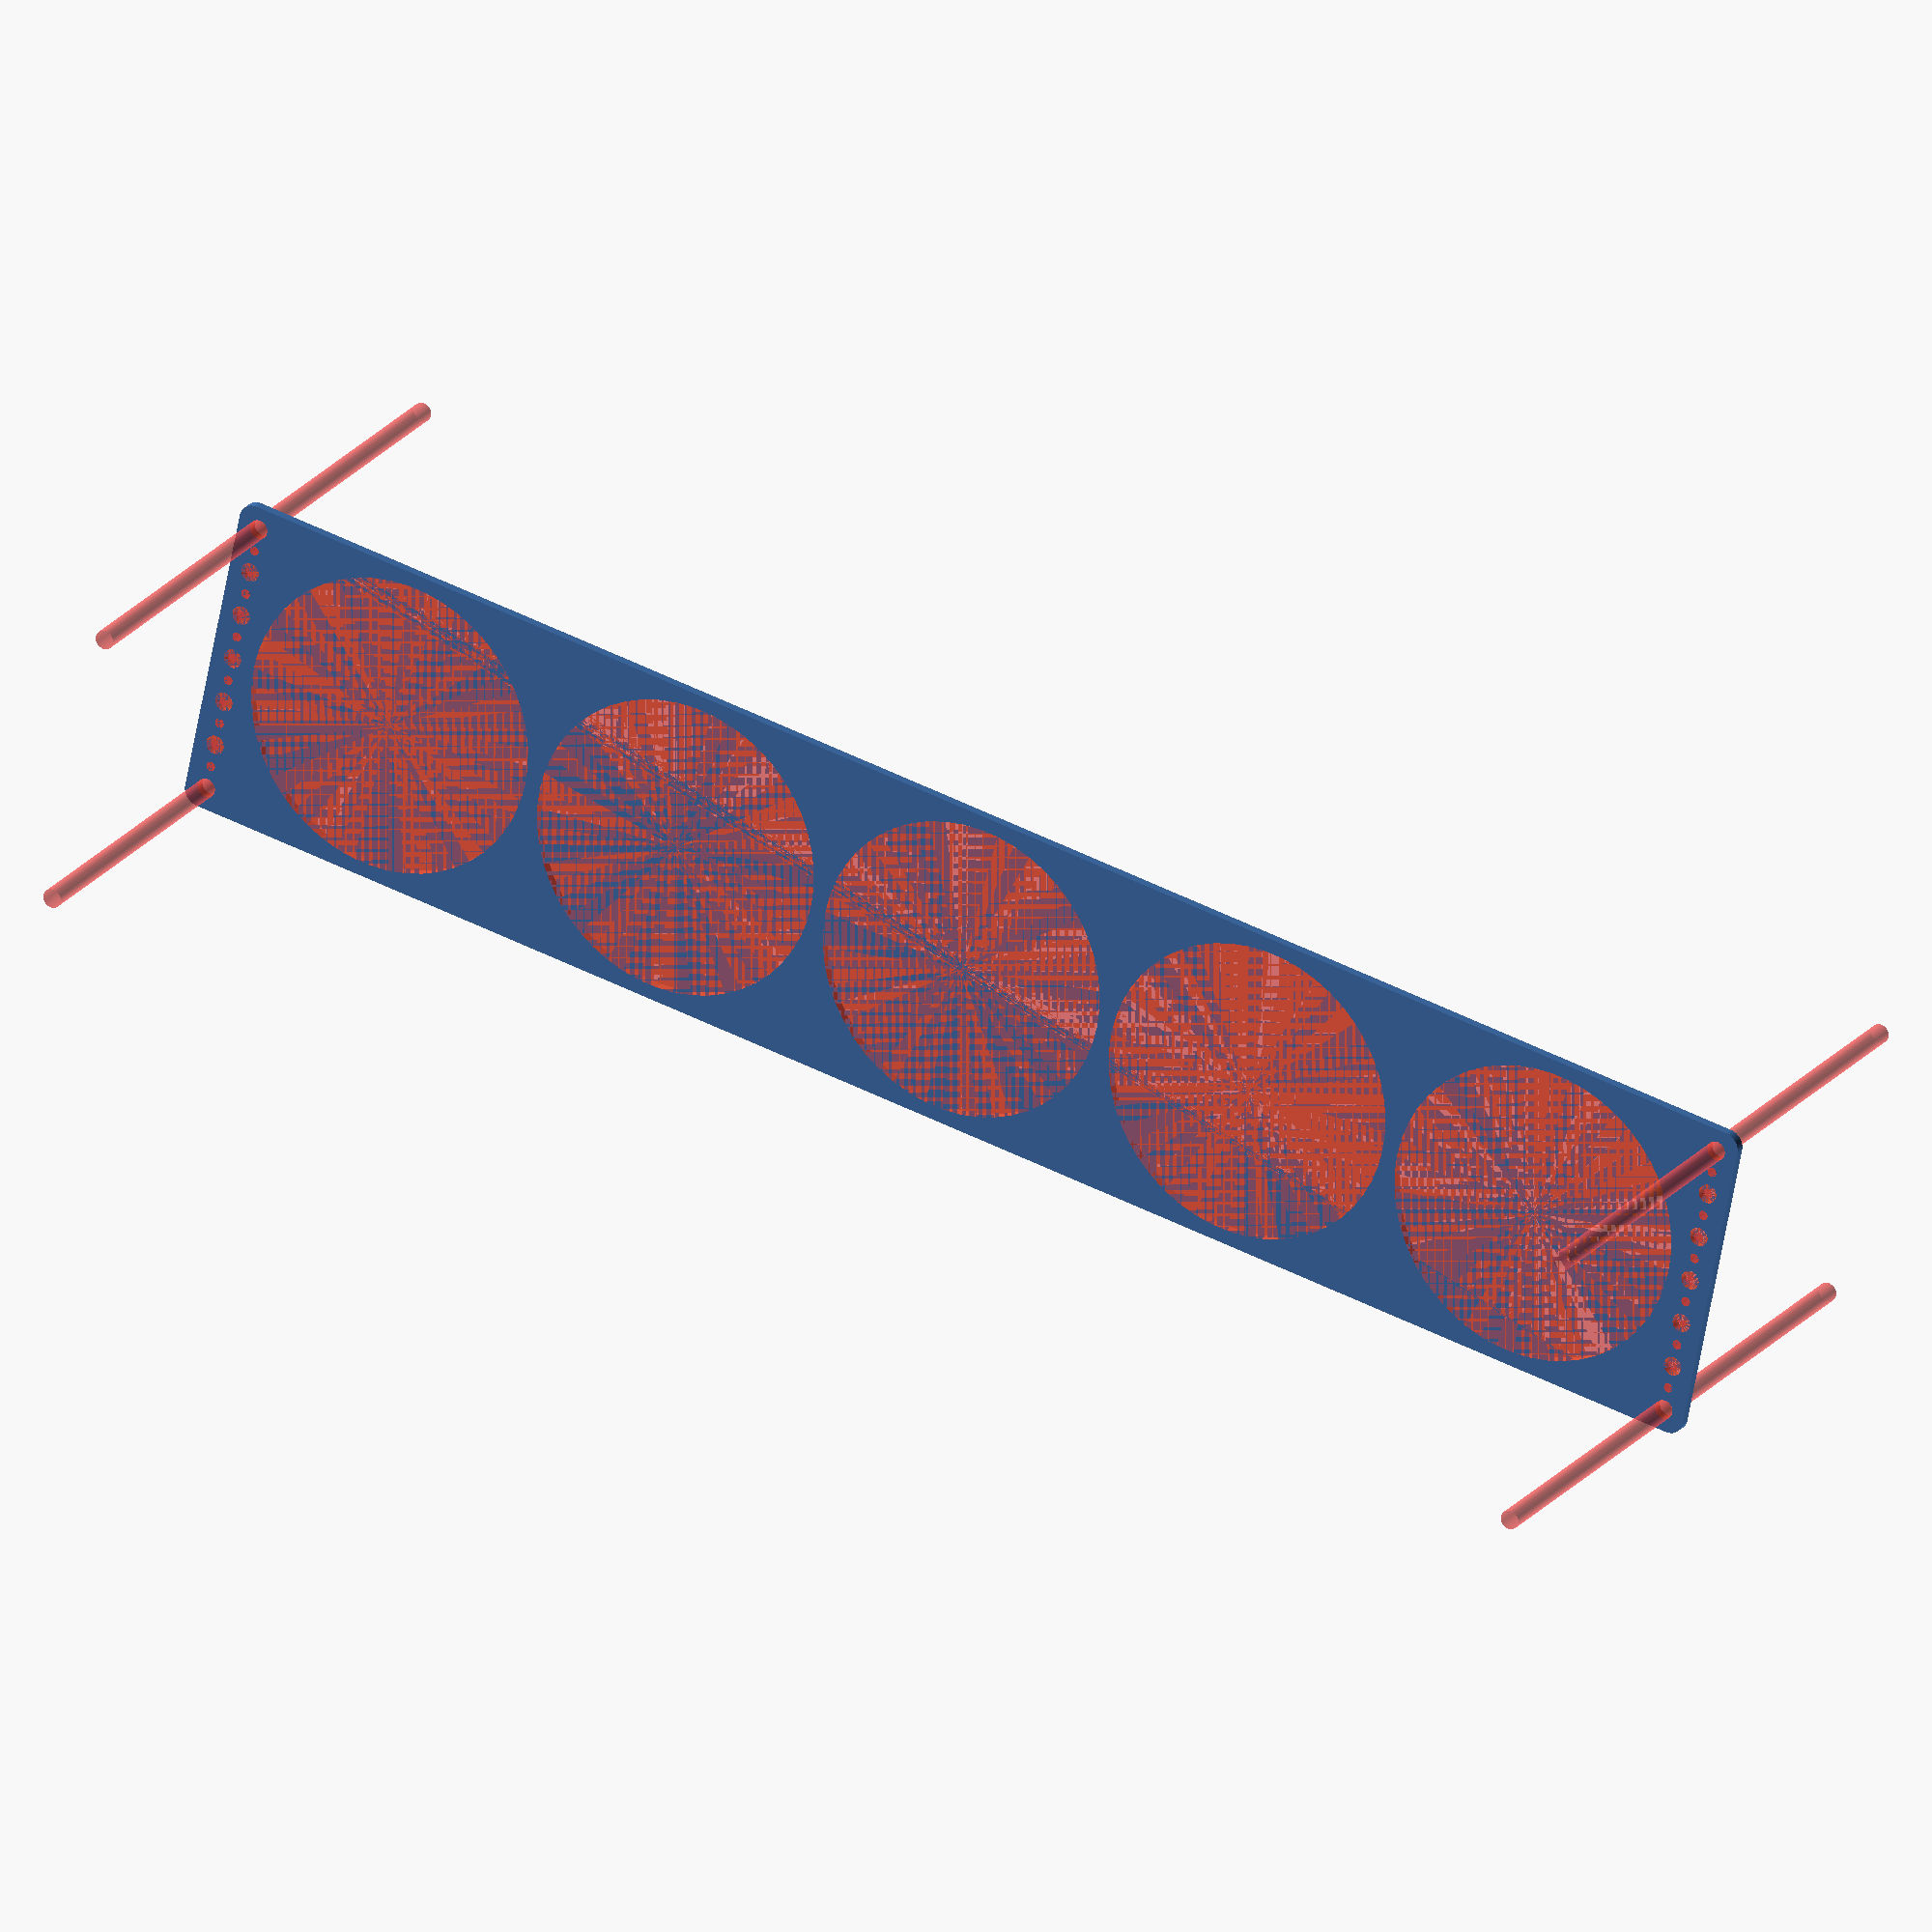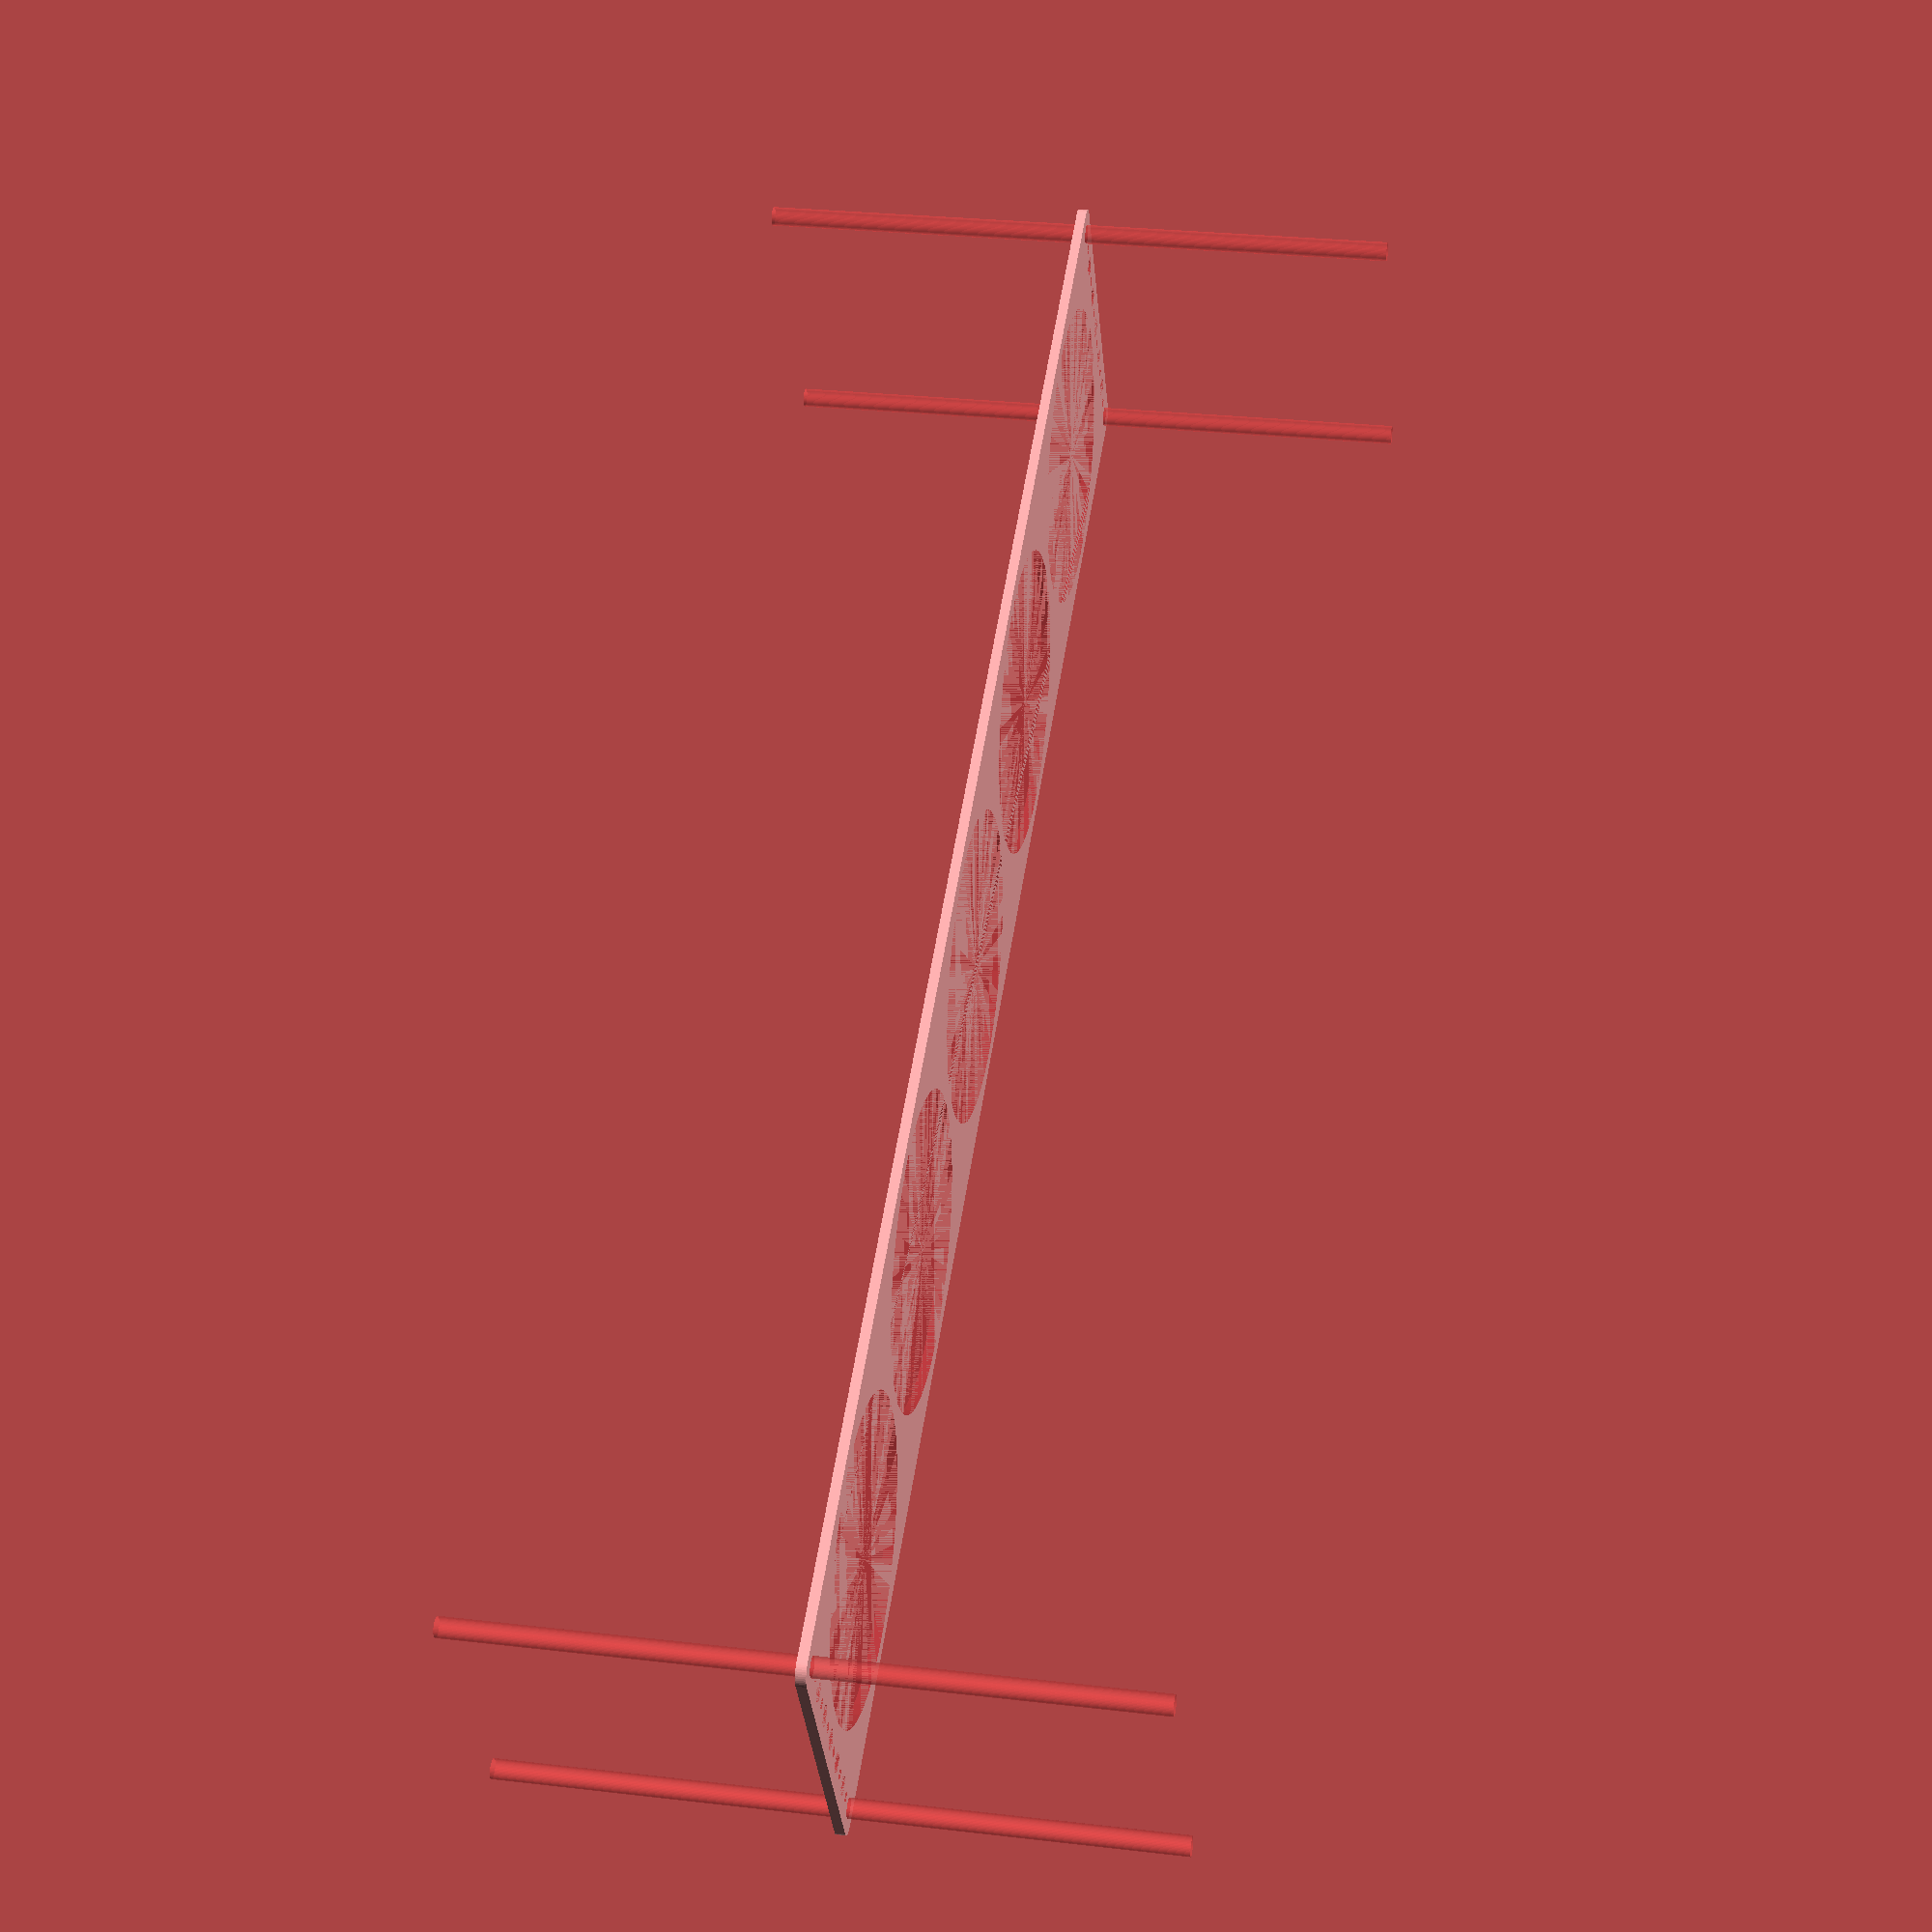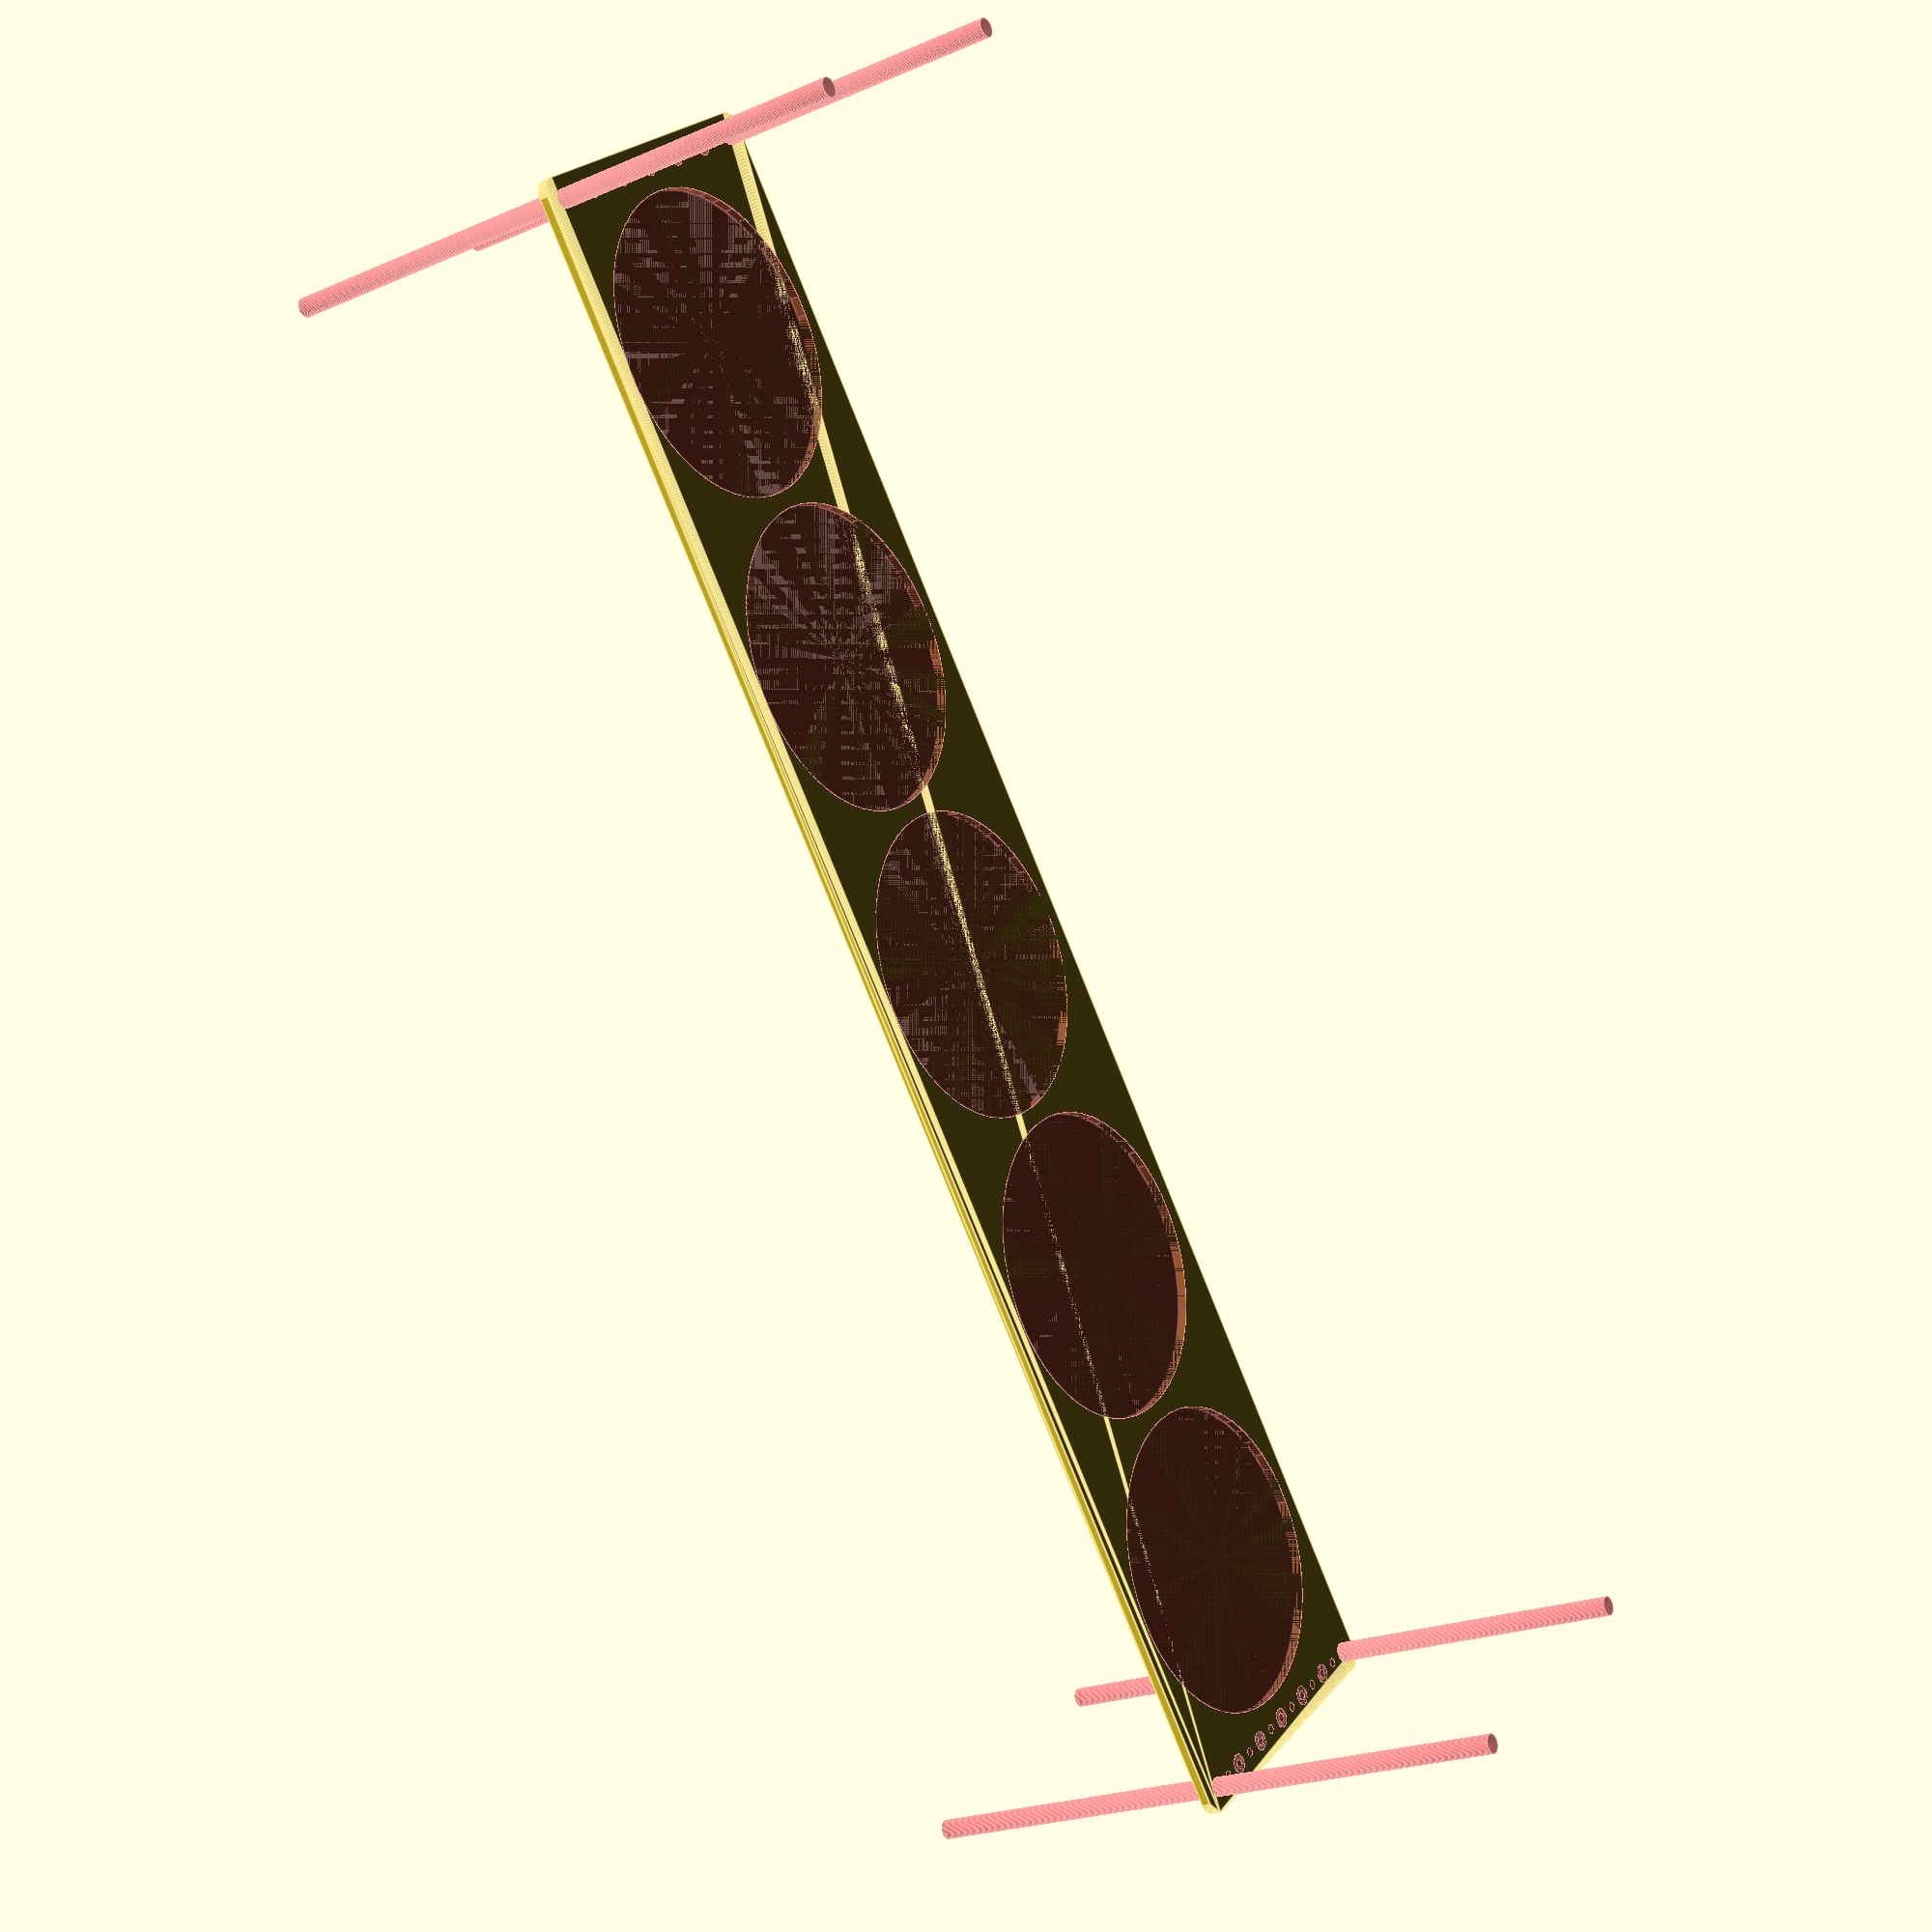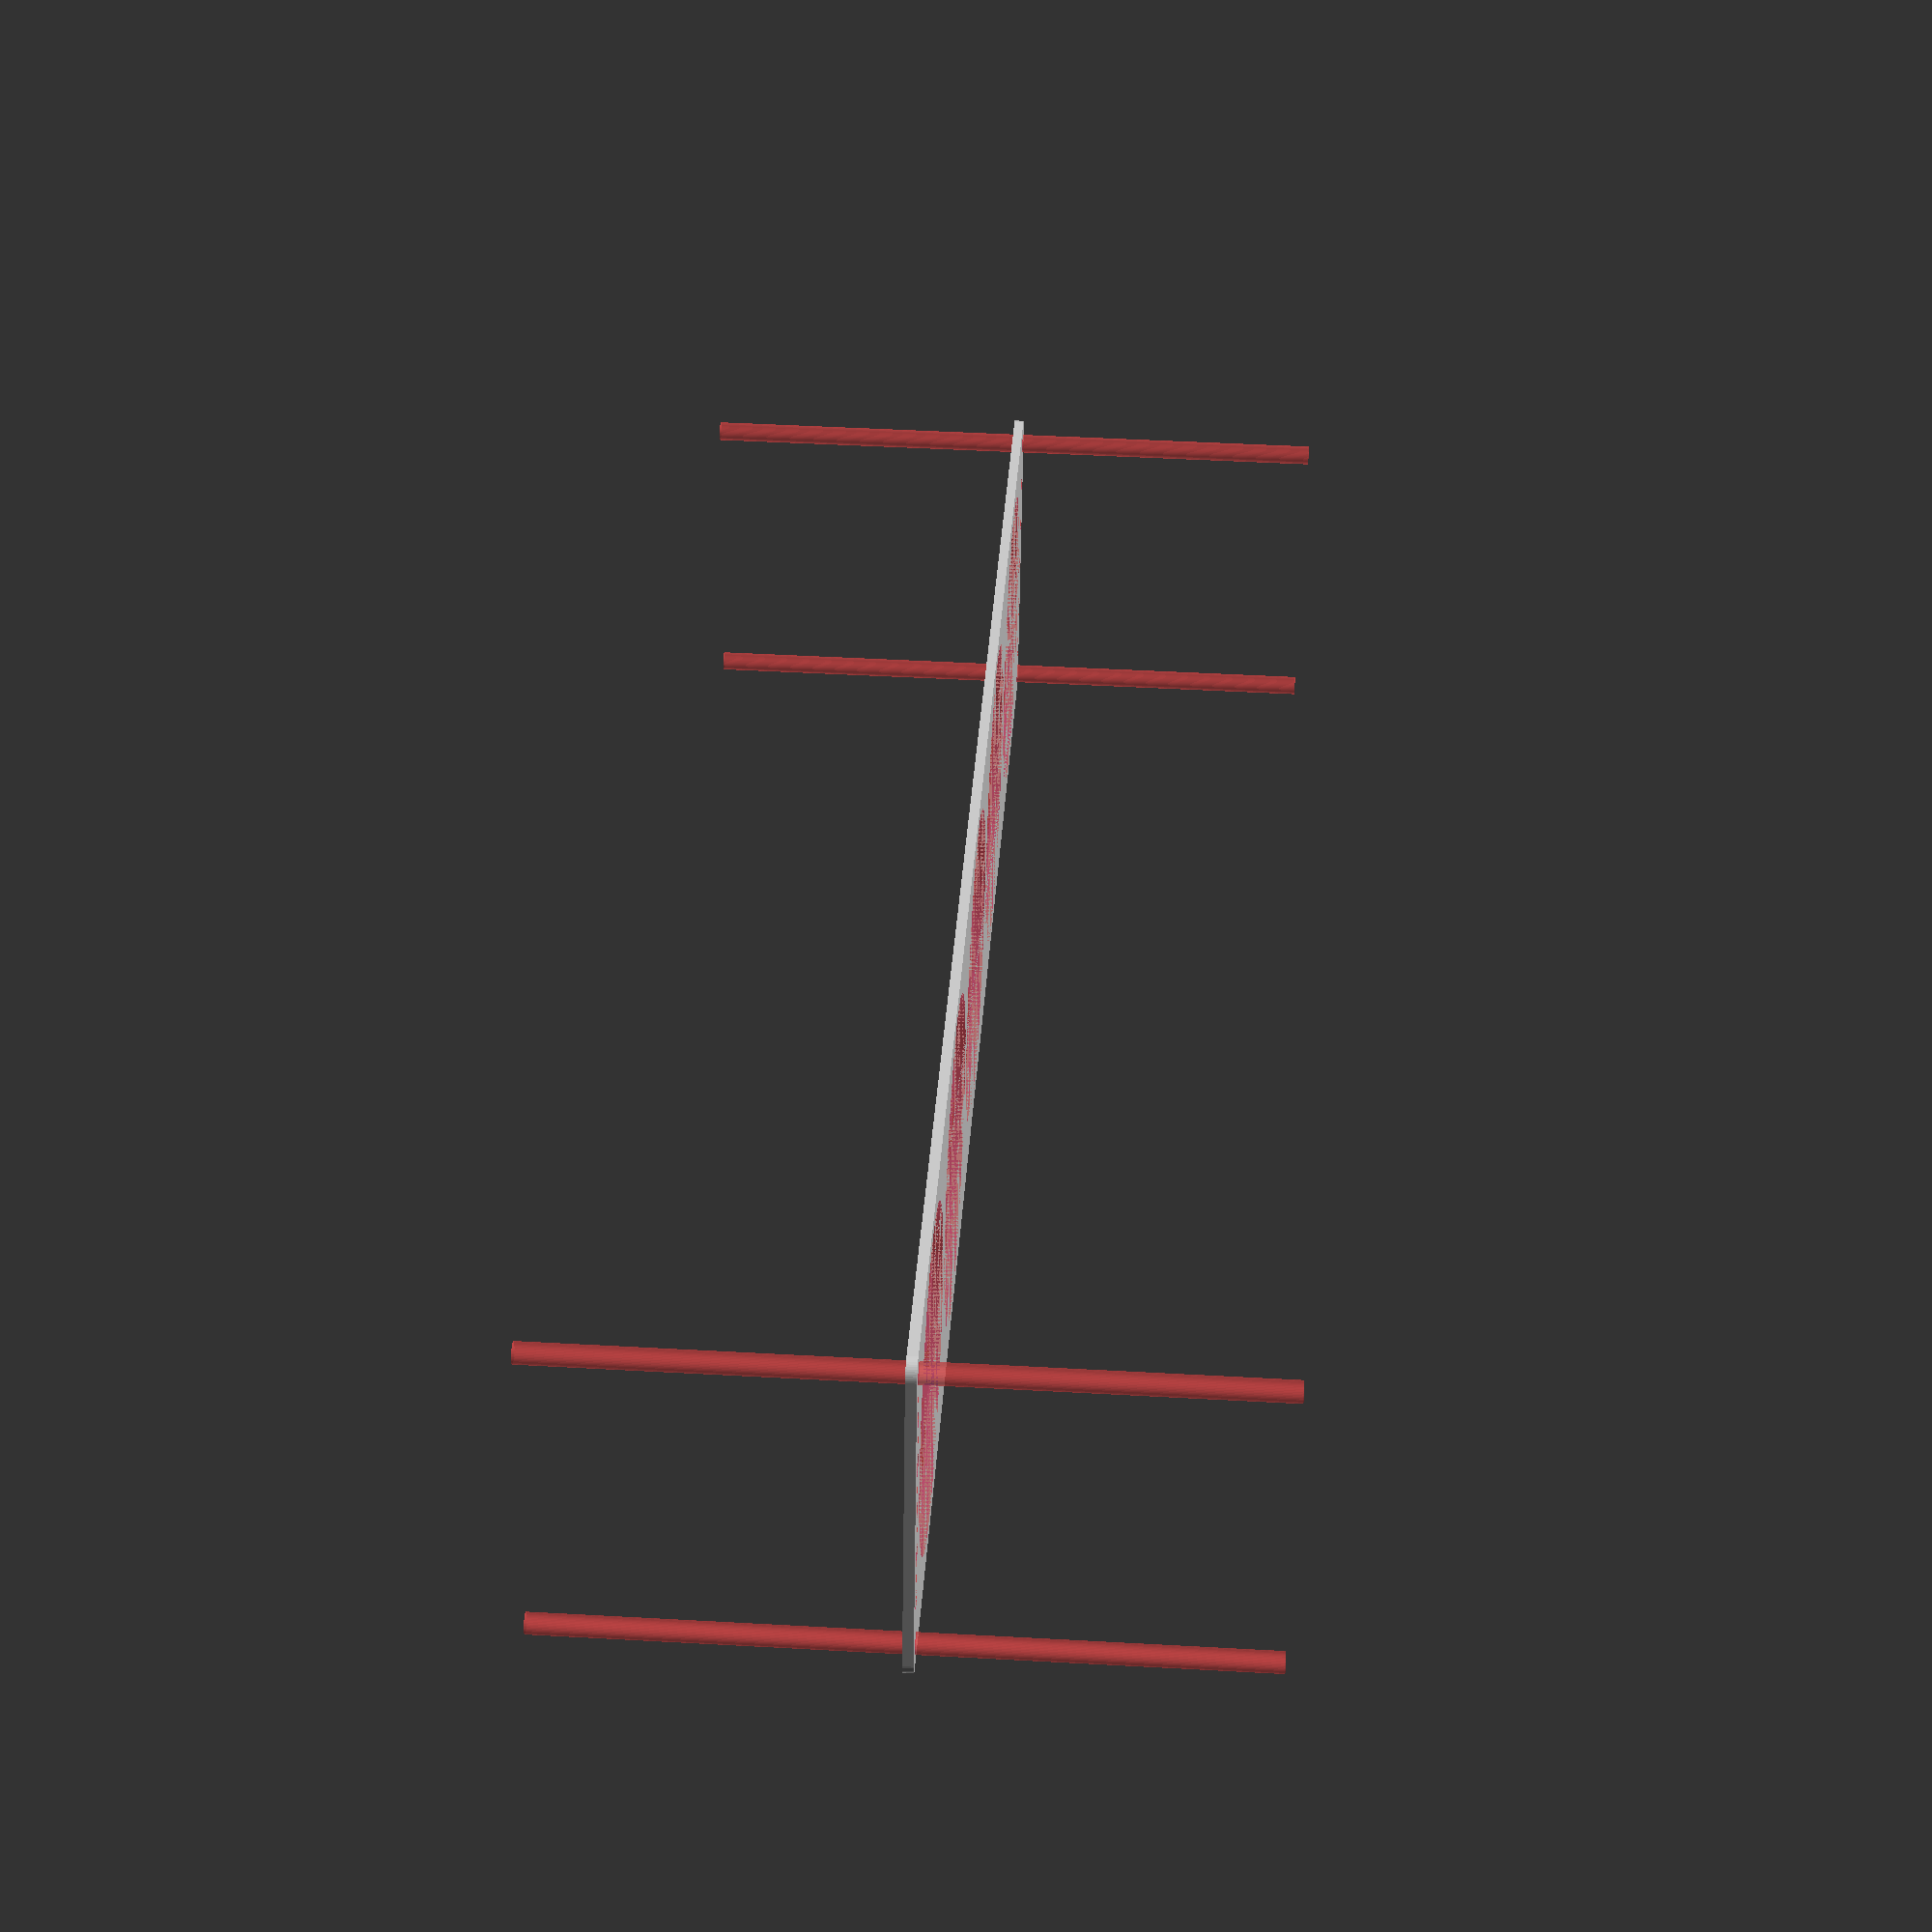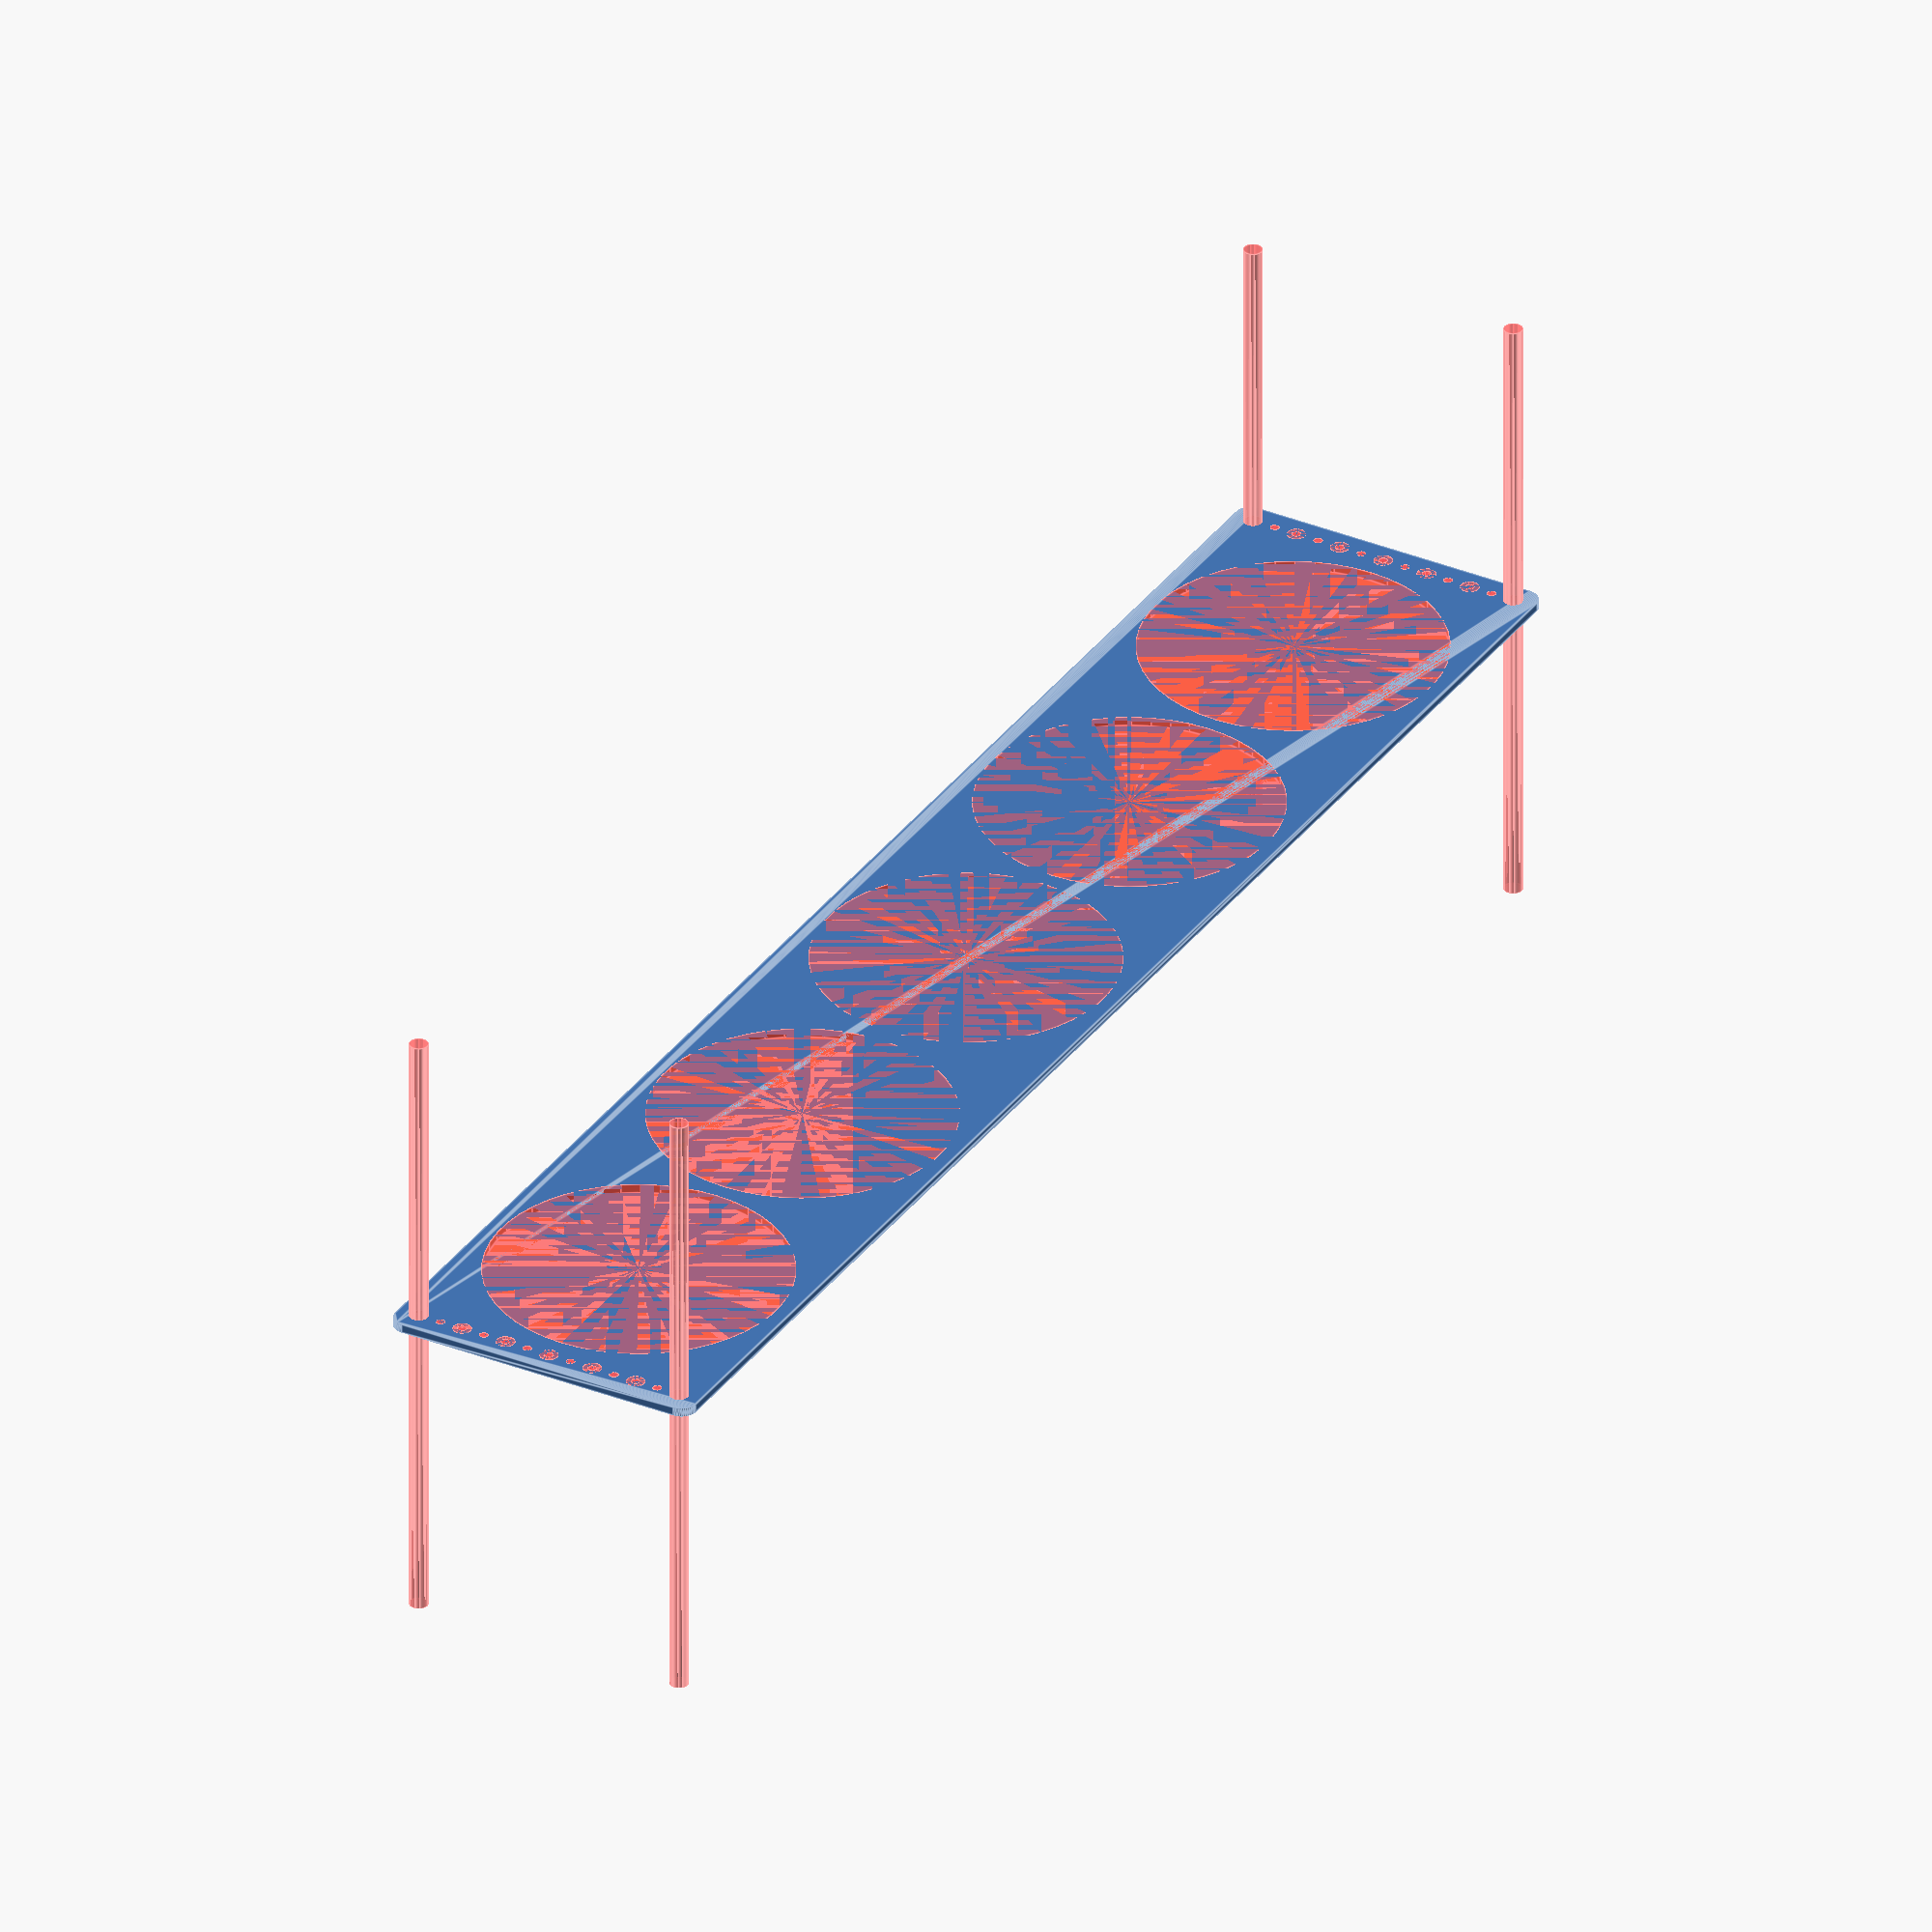
<openscad>
$fn = 50;


difference() {
	union() {
		hull() {
			translate(v = [-257.0000000000, 47.0000000000, 0]) {
				cylinder(h = 3, r = 5);
			}
			translate(v = [257.0000000000, 47.0000000000, 0]) {
				cylinder(h = 3, r = 5);
			}
			translate(v = [-257.0000000000, -47.0000000000, 0]) {
				cylinder(h = 3, r = 5);
			}
			translate(v = [257.0000000000, -47.0000000000, 0]) {
				cylinder(h = 3, r = 5);
			}
		}
	}
	union() {
		#translate(v = [-255.0000000000, -45.0000000000, 0]) {
			cylinder(h = 3, r = 3.0000000000);
		}
		#translate(v = [-255.0000000000, -30.0000000000, 0]) {
			cylinder(h = 3, r = 3.0000000000);
		}
		#translate(v = [-255.0000000000, -15.0000000000, 0]) {
			cylinder(h = 3, r = 3.0000000000);
		}
		#translate(v = [-255.0000000000, 0.0000000000, 0]) {
			cylinder(h = 3, r = 3.0000000000);
		}
		#translate(v = [-255.0000000000, 15.0000000000, 0]) {
			cylinder(h = 3, r = 3.0000000000);
		}
		#translate(v = [-255.0000000000, 30.0000000000, 0]) {
			cylinder(h = 3, r = 3.0000000000);
		}
		#translate(v = [-255.0000000000, 45.0000000000, 0]) {
			cylinder(h = 3, r = 3.0000000000);
		}
		#translate(v = [255.0000000000, -45.0000000000, 0]) {
			cylinder(h = 3, r = 3.0000000000);
		}
		#translate(v = [255.0000000000, -30.0000000000, 0]) {
			cylinder(h = 3, r = 3.0000000000);
		}
		#translate(v = [255.0000000000, -15.0000000000, 0]) {
			cylinder(h = 3, r = 3.0000000000);
		}
		#translate(v = [255.0000000000, 0.0000000000, 0]) {
			cylinder(h = 3, r = 3.0000000000);
		}
		#translate(v = [255.0000000000, 15.0000000000, 0]) {
			cylinder(h = 3, r = 3.0000000000);
		}
		#translate(v = [255.0000000000, 30.0000000000, 0]) {
			cylinder(h = 3, r = 3.0000000000);
		}
		#translate(v = [255.0000000000, 45.0000000000, 0]) {
			cylinder(h = 3, r = 3.0000000000);
		}
		#translate(v = [-255.0000000000, -45.0000000000, -100.0000000000]) {
			cylinder(h = 200, r = 3.0000000000);
		}
		#translate(v = [-255.0000000000, 45.0000000000, -100.0000000000]) {
			cylinder(h = 200, r = 3.0000000000);
		}
		#translate(v = [255.0000000000, -45.0000000000, -100.0000000000]) {
			cylinder(h = 200, r = 3.0000000000);
		}
		#translate(v = [255.0000000000, 45.0000000000, -100.0000000000]) {
			cylinder(h = 200, r = 3.0000000000);
		}
		#translate(v = [-255.0000000000, -45.0000000000, 0]) {
			cylinder(h = 3, r = 1.5000000000);
		}
		#translate(v = [-255.0000000000, -37.5000000000, 0]) {
			cylinder(h = 3, r = 1.5000000000);
		}
		#translate(v = [-255.0000000000, -30.0000000000, 0]) {
			cylinder(h = 3, r = 1.5000000000);
		}
		#translate(v = [-255.0000000000, -22.5000000000, 0]) {
			cylinder(h = 3, r = 1.5000000000);
		}
		#translate(v = [-255.0000000000, -15.0000000000, 0]) {
			cylinder(h = 3, r = 1.5000000000);
		}
		#translate(v = [-255.0000000000, -7.5000000000, 0]) {
			cylinder(h = 3, r = 1.5000000000);
		}
		#translate(v = [-255.0000000000, 0.0000000000, 0]) {
			cylinder(h = 3, r = 1.5000000000);
		}
		#translate(v = [-255.0000000000, 7.5000000000, 0]) {
			cylinder(h = 3, r = 1.5000000000);
		}
		#translate(v = [-255.0000000000, 15.0000000000, 0]) {
			cylinder(h = 3, r = 1.5000000000);
		}
		#translate(v = [-255.0000000000, 22.5000000000, 0]) {
			cylinder(h = 3, r = 1.5000000000);
		}
		#translate(v = [-255.0000000000, 30.0000000000, 0]) {
			cylinder(h = 3, r = 1.5000000000);
		}
		#translate(v = [-255.0000000000, 37.5000000000, 0]) {
			cylinder(h = 3, r = 1.5000000000);
		}
		#translate(v = [-255.0000000000, 45.0000000000, 0]) {
			cylinder(h = 3, r = 1.5000000000);
		}
		#translate(v = [255.0000000000, -45.0000000000, 0]) {
			cylinder(h = 3, r = 1.5000000000);
		}
		#translate(v = [255.0000000000, -37.5000000000, 0]) {
			cylinder(h = 3, r = 1.5000000000);
		}
		#translate(v = [255.0000000000, -30.0000000000, 0]) {
			cylinder(h = 3, r = 1.5000000000);
		}
		#translate(v = [255.0000000000, -22.5000000000, 0]) {
			cylinder(h = 3, r = 1.5000000000);
		}
		#translate(v = [255.0000000000, -15.0000000000, 0]) {
			cylinder(h = 3, r = 1.5000000000);
		}
		#translate(v = [255.0000000000, -7.5000000000, 0]) {
			cylinder(h = 3, r = 1.5000000000);
		}
		#translate(v = [255.0000000000, 0.0000000000, 0]) {
			cylinder(h = 3, r = 1.5000000000);
		}
		#translate(v = [255.0000000000, 7.5000000000, 0]) {
			cylinder(h = 3, r = 1.5000000000);
		}
		#translate(v = [255.0000000000, 15.0000000000, 0]) {
			cylinder(h = 3, r = 1.5000000000);
		}
		#translate(v = [255.0000000000, 22.5000000000, 0]) {
			cylinder(h = 3, r = 1.5000000000);
		}
		#translate(v = [255.0000000000, 30.0000000000, 0]) {
			cylinder(h = 3, r = 1.5000000000);
		}
		#translate(v = [255.0000000000, 37.5000000000, 0]) {
			cylinder(h = 3, r = 1.5000000000);
		}
		#translate(v = [255.0000000000, 45.0000000000, 0]) {
			cylinder(h = 3, r = 1.5000000000);
		}
		#translate(v = [-255.0000000000, -45.0000000000, 0]) {
			cylinder(h = 3, r = 1.5000000000);
		}
		#translate(v = [-255.0000000000, -37.5000000000, 0]) {
			cylinder(h = 3, r = 1.5000000000);
		}
		#translate(v = [-255.0000000000, -30.0000000000, 0]) {
			cylinder(h = 3, r = 1.5000000000);
		}
		#translate(v = [-255.0000000000, -22.5000000000, 0]) {
			cylinder(h = 3, r = 1.5000000000);
		}
		#translate(v = [-255.0000000000, -15.0000000000, 0]) {
			cylinder(h = 3, r = 1.5000000000);
		}
		#translate(v = [-255.0000000000, -7.5000000000, 0]) {
			cylinder(h = 3, r = 1.5000000000);
		}
		#translate(v = [-255.0000000000, 0.0000000000, 0]) {
			cylinder(h = 3, r = 1.5000000000);
		}
		#translate(v = [-255.0000000000, 7.5000000000, 0]) {
			cylinder(h = 3, r = 1.5000000000);
		}
		#translate(v = [-255.0000000000, 15.0000000000, 0]) {
			cylinder(h = 3, r = 1.5000000000);
		}
		#translate(v = [-255.0000000000, 22.5000000000, 0]) {
			cylinder(h = 3, r = 1.5000000000);
		}
		#translate(v = [-255.0000000000, 30.0000000000, 0]) {
			cylinder(h = 3, r = 1.5000000000);
		}
		#translate(v = [-255.0000000000, 37.5000000000, 0]) {
			cylinder(h = 3, r = 1.5000000000);
		}
		#translate(v = [-255.0000000000, 45.0000000000, 0]) {
			cylinder(h = 3, r = 1.5000000000);
		}
		#translate(v = [255.0000000000, -45.0000000000, 0]) {
			cylinder(h = 3, r = 1.5000000000);
		}
		#translate(v = [255.0000000000, -37.5000000000, 0]) {
			cylinder(h = 3, r = 1.5000000000);
		}
		#translate(v = [255.0000000000, -30.0000000000, 0]) {
			cylinder(h = 3, r = 1.5000000000);
		}
		#translate(v = [255.0000000000, -22.5000000000, 0]) {
			cylinder(h = 3, r = 1.5000000000);
		}
		#translate(v = [255.0000000000, -15.0000000000, 0]) {
			cylinder(h = 3, r = 1.5000000000);
		}
		#translate(v = [255.0000000000, -7.5000000000, 0]) {
			cylinder(h = 3, r = 1.5000000000);
		}
		#translate(v = [255.0000000000, 0.0000000000, 0]) {
			cylinder(h = 3, r = 1.5000000000);
		}
		#translate(v = [255.0000000000, 7.5000000000, 0]) {
			cylinder(h = 3, r = 1.5000000000);
		}
		#translate(v = [255.0000000000, 15.0000000000, 0]) {
			cylinder(h = 3, r = 1.5000000000);
		}
		#translate(v = [255.0000000000, 22.5000000000, 0]) {
			cylinder(h = 3, r = 1.5000000000);
		}
		#translate(v = [255.0000000000, 30.0000000000, 0]) {
			cylinder(h = 3, r = 1.5000000000);
		}
		#translate(v = [255.0000000000, 37.5000000000, 0]) {
			cylinder(h = 3, r = 1.5000000000);
		}
		#translate(v = [255.0000000000, 45.0000000000, 0]) {
			cylinder(h = 3, r = 1.5000000000);
		}
		#translate(v = [-255.0000000000, -45.0000000000, 0]) {
			cylinder(h = 3, r = 1.5000000000);
		}
		#translate(v = [-255.0000000000, -37.5000000000, 0]) {
			cylinder(h = 3, r = 1.5000000000);
		}
		#translate(v = [-255.0000000000, -30.0000000000, 0]) {
			cylinder(h = 3, r = 1.5000000000);
		}
		#translate(v = [-255.0000000000, -22.5000000000, 0]) {
			cylinder(h = 3, r = 1.5000000000);
		}
		#translate(v = [-255.0000000000, -15.0000000000, 0]) {
			cylinder(h = 3, r = 1.5000000000);
		}
		#translate(v = [-255.0000000000, -7.5000000000, 0]) {
			cylinder(h = 3, r = 1.5000000000);
		}
		#translate(v = [-255.0000000000, 0.0000000000, 0]) {
			cylinder(h = 3, r = 1.5000000000);
		}
		#translate(v = [-255.0000000000, 7.5000000000, 0]) {
			cylinder(h = 3, r = 1.5000000000);
		}
		#translate(v = [-255.0000000000, 15.0000000000, 0]) {
			cylinder(h = 3, r = 1.5000000000);
		}
		#translate(v = [-255.0000000000, 22.5000000000, 0]) {
			cylinder(h = 3, r = 1.5000000000);
		}
		#translate(v = [-255.0000000000, 30.0000000000, 0]) {
			cylinder(h = 3, r = 1.5000000000);
		}
		#translate(v = [-255.0000000000, 37.5000000000, 0]) {
			cylinder(h = 3, r = 1.5000000000);
		}
		#translate(v = [-255.0000000000, 45.0000000000, 0]) {
			cylinder(h = 3, r = 1.5000000000);
		}
		#translate(v = [255.0000000000, -45.0000000000, 0]) {
			cylinder(h = 3, r = 1.5000000000);
		}
		#translate(v = [255.0000000000, -37.5000000000, 0]) {
			cylinder(h = 3, r = 1.5000000000);
		}
		#translate(v = [255.0000000000, -30.0000000000, 0]) {
			cylinder(h = 3, r = 1.5000000000);
		}
		#translate(v = [255.0000000000, -22.5000000000, 0]) {
			cylinder(h = 3, r = 1.5000000000);
		}
		#translate(v = [255.0000000000, -15.0000000000, 0]) {
			cylinder(h = 3, r = 1.5000000000);
		}
		#translate(v = [255.0000000000, -7.5000000000, 0]) {
			cylinder(h = 3, r = 1.5000000000);
		}
		#translate(v = [255.0000000000, 0.0000000000, 0]) {
			cylinder(h = 3, r = 1.5000000000);
		}
		#translate(v = [255.0000000000, 7.5000000000, 0]) {
			cylinder(h = 3, r = 1.5000000000);
		}
		#translate(v = [255.0000000000, 15.0000000000, 0]) {
			cylinder(h = 3, r = 1.5000000000);
		}
		#translate(v = [255.0000000000, 22.5000000000, 0]) {
			cylinder(h = 3, r = 1.5000000000);
		}
		#translate(v = [255.0000000000, 30.0000000000, 0]) {
			cylinder(h = 3, r = 1.5000000000);
		}
		#translate(v = [255.0000000000, 37.5000000000, 0]) {
			cylinder(h = 3, r = 1.5000000000);
		}
		#translate(v = [255.0000000000, 45.0000000000, 0]) {
			cylinder(h = 3, r = 1.5000000000);
		}
		#translate(v = [-200.0000000000, 0, 0]) {
			cylinder(h = 3, r = 47.5000000000);
		}
		#translate(v = [-100.0000000000, 0, 0]) {
			cylinder(h = 3, r = 47.5000000000);
		}
		#cylinder(h = 3, r = 47.5000000000);
		#translate(v = [100.0000000000, 0, 0]) {
			cylinder(h = 3, r = 47.5000000000);
		}
		#translate(v = [200.0000000000, 0, 0]) {
			cylinder(h = 3, r = 47.5000000000);
		}
	}
}
</openscad>
<views>
elev=157.0 azim=191.5 roll=151.4 proj=o view=solid
elev=333.0 azim=150.7 roll=280.3 proj=p view=wireframe
elev=201.7 azim=232.2 roll=232.5 proj=p view=edges
elev=313.0 azim=193.6 roll=273.6 proj=p view=wireframe
elev=57.4 azim=119.5 roll=360.0 proj=o view=edges
</views>
